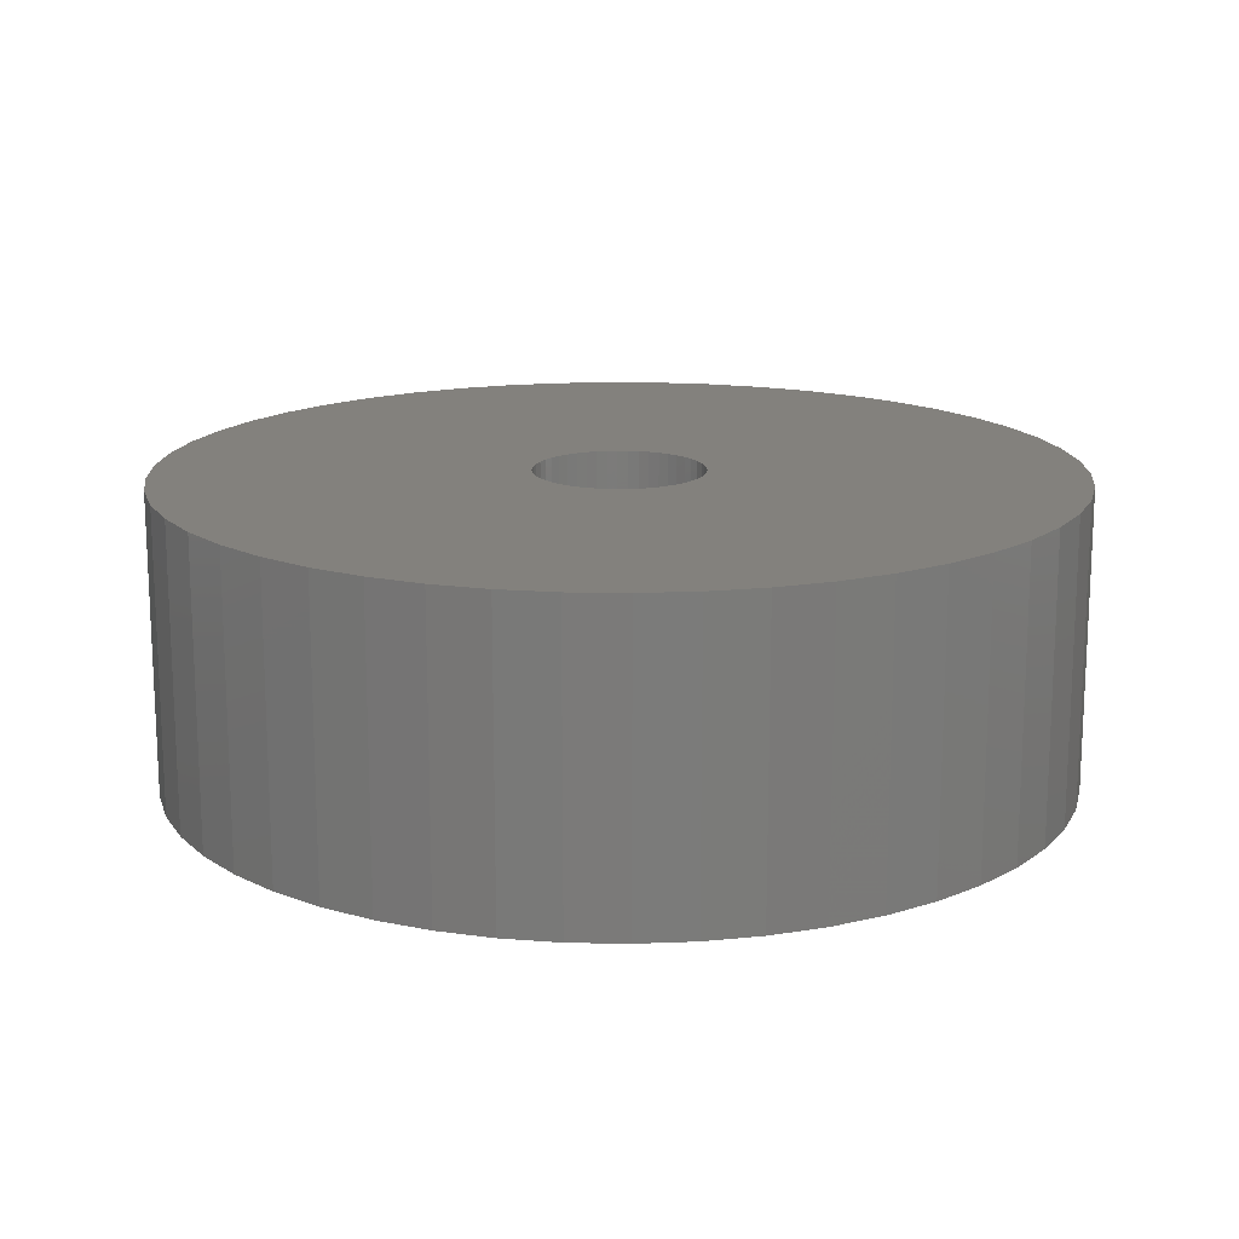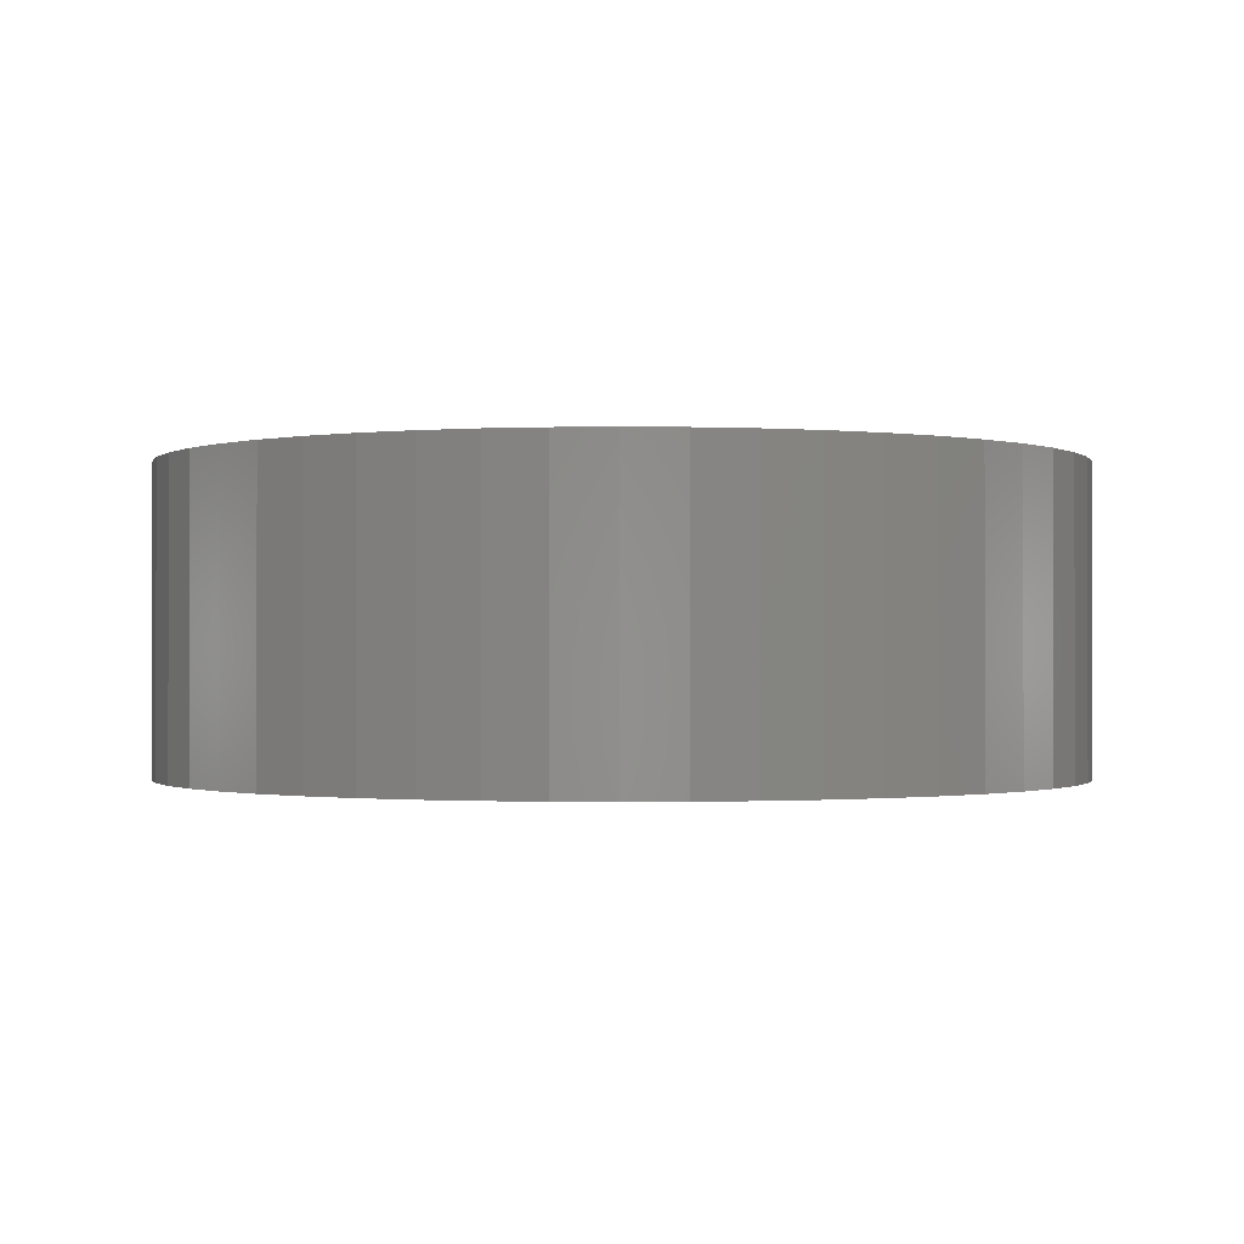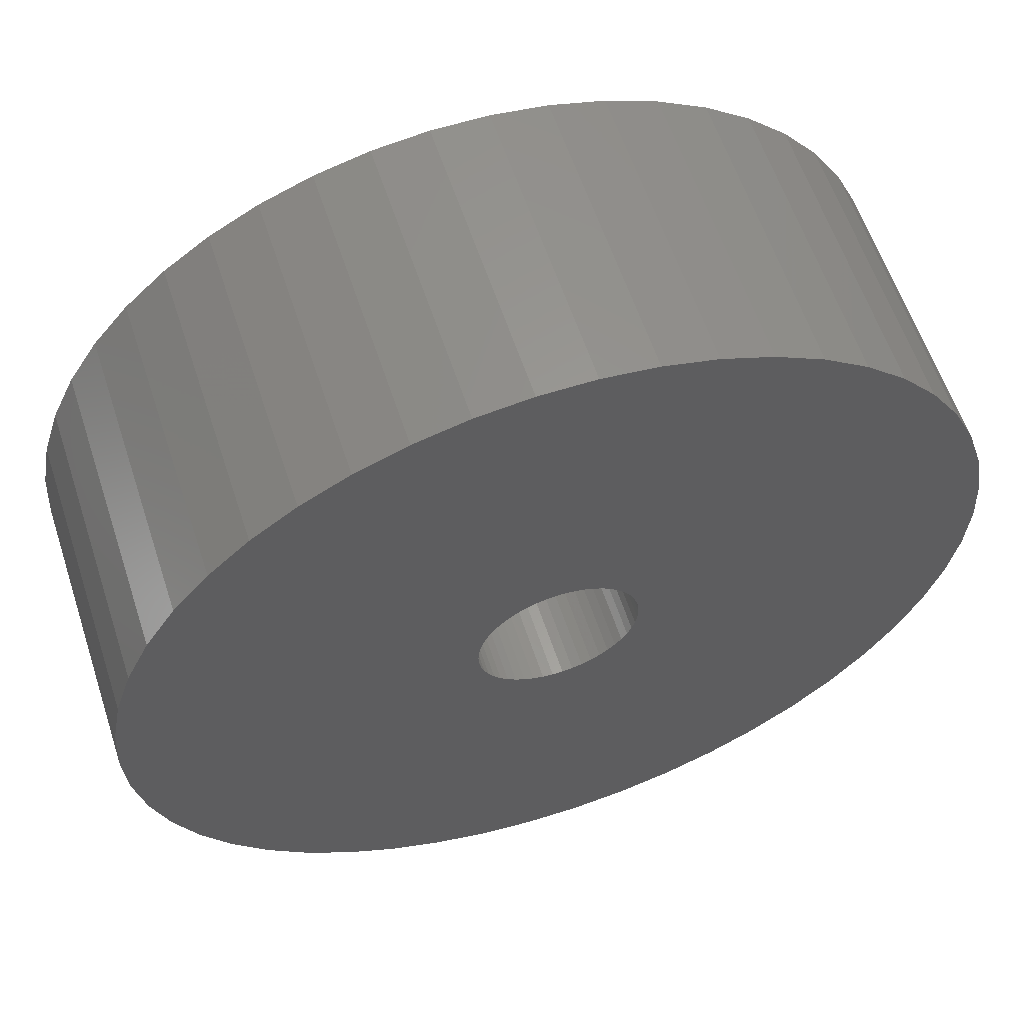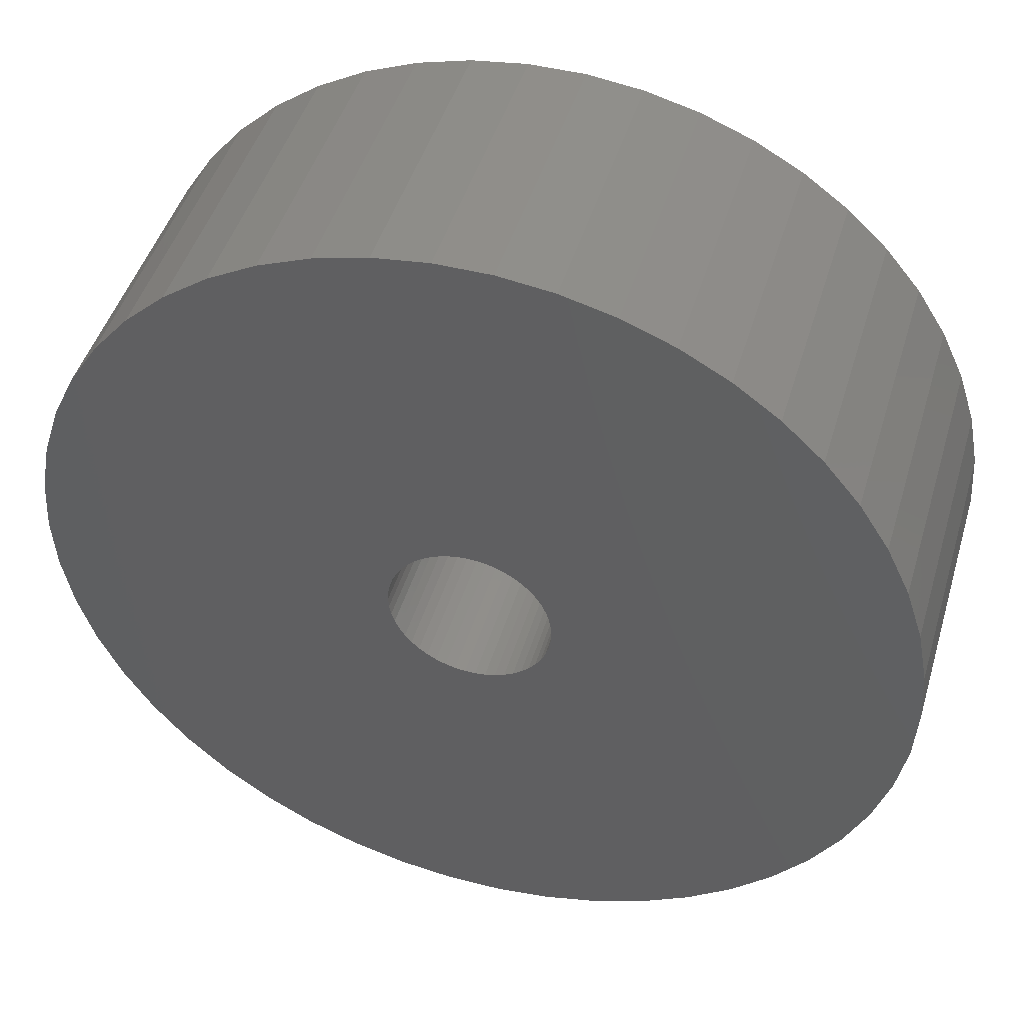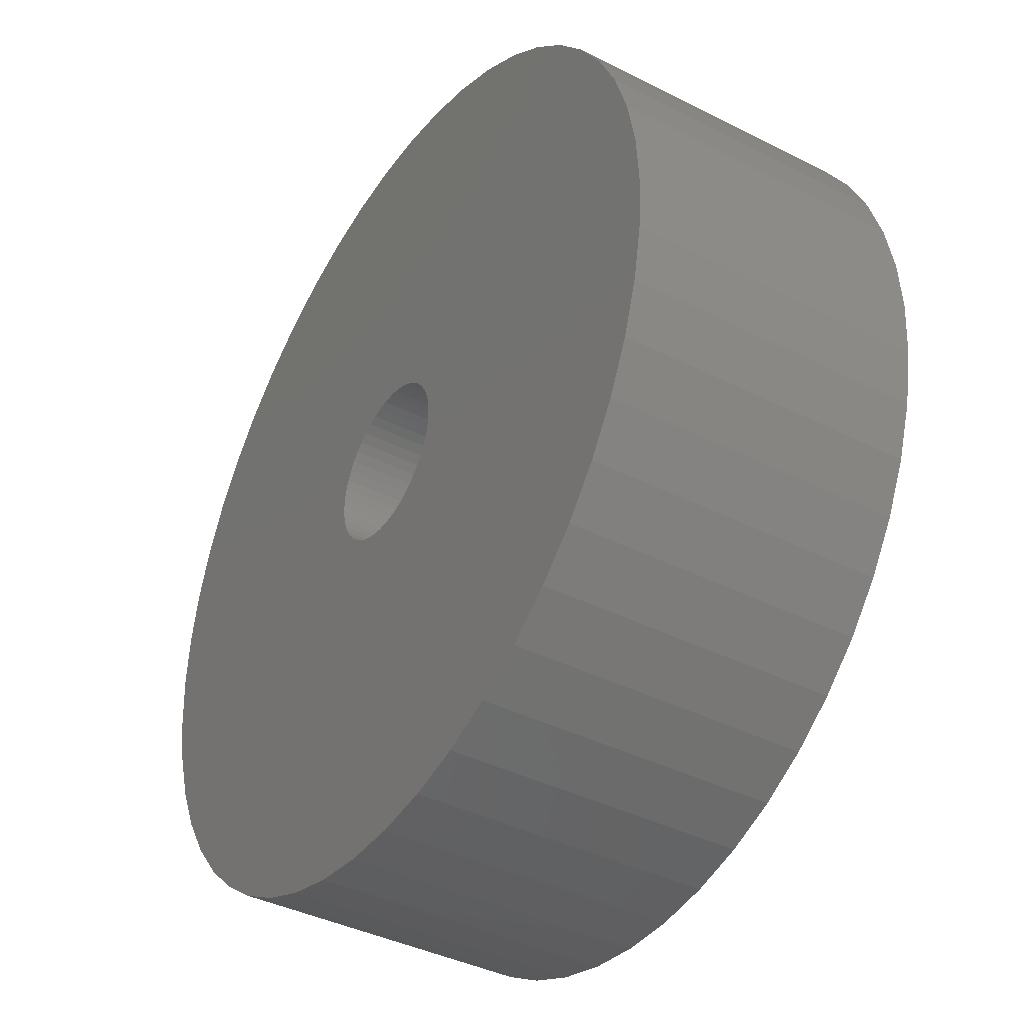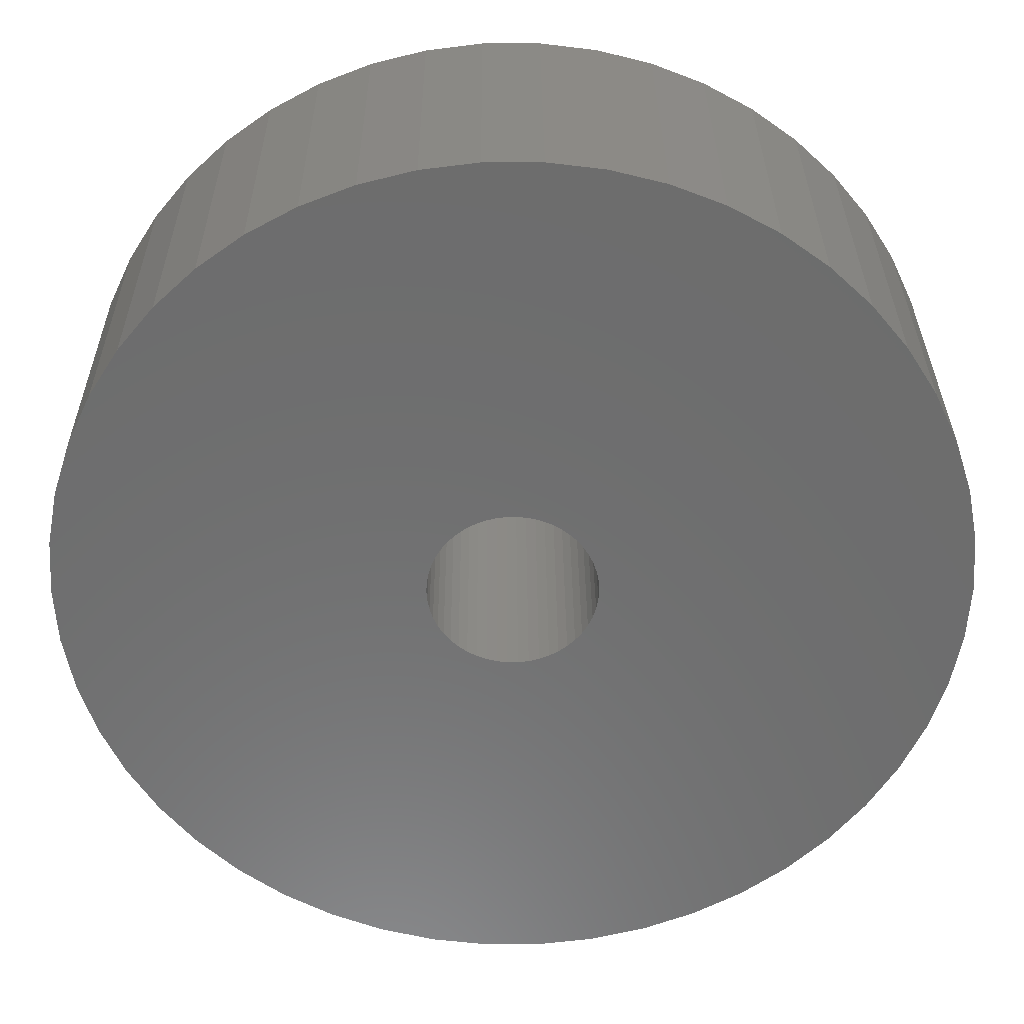
<metadata>
{"format":"stl","ext":"stl","renderer":"f3d","projection":"perspective","resolution":1024,"background":"white","views":[{"elev":15.9,"azim":175.1,"up":"+Z"},{"elev":-0.8,"azim":-111.4,"up":"+Z"},{"elev":59.6,"azim":161.8,"up":"+Y"},{"elev":46.1,"azim":16.4,"up":"+Y"},{"elev":-39.6,"azim":57.8,"up":"+Y"},{"elev":30.9,"azim":-0.3,"up":"+Y"}]}
</metadata>
<code>
# stl→obj: 200 verts, 400 faces
v 12 0 4
v 11.91 1.504 -4
v 11.91 1.504 4
v 12 0 -4
v -12 0 -4
v -11.91 1.504 4
v -11.91 1.504 -4
v -12 0 4
v 0.7535 11.98 -4
v -0.7535 11.98 4
v 0.7535 11.98 4
v -0.7535 11.98 -4
v -0.7535 -11.98 -4
v 0.7535 -11.98 4
v -0.7535 -11.98 4
v 0.7535 -11.98 -4
v 8.748 8.215 -4
v 7.649 9.246 4
v 8.748 8.215 4
v 7.649 9.246 -4
v -7.649 9.246 -4
v -8.748 8.215 4
v -7.649 9.246 4
v -8.748 8.215 -4
v -3.708 11.41 -4
v -5.109 10.86 4
v -3.708 11.41 4
v -5.109 10.86 -4
v 9.708 -7.053 4
v 10.52 -5.781 -4
v 10.52 -5.781 4
v 9.708 -7.053 -4
v 11.16 4.417 4
v 10.52 5.781 -4
v 10.52 5.781 4
v 11.16 4.417 -4
v 11.62 2.984 -4
v 11.62 2.984 4
v 9.708 7.053 -4
v 9.708 7.053 4
v 5.109 10.86 -4
v 3.708 11.41 4
v 5.109 10.86 4
v 3.708 11.41 -4
v 2.249 11.79 4
v 2.249 11.79 -4
v 6.43 10.13 -4
v 6.43 10.13 4
v -11.16 4.417 -4
v -10.52 5.781 4
v -10.52 5.781 -4
v -11.16 4.417 4
v -9.708 7.053 -4
v -9.708 7.053 4
v -11.62 2.984 -4
v -11.62 2.984 4
v -2.249 11.79 4
v -2.249 11.79 -4
v 2.249 -11.79 4
v 2.249 -11.79 -4
v 2.25 0 4
v 2.232 0.282 4
v 11.91 -1.504 4
v 2.179 0.5596 4
v 2.232 -0.282 4
v 2.092 0.8283 4
v 11.62 -2.984 4
v 1.972 1.084 4
v 2.179 -0.5596 4
v 1.82 1.323 4
v 11.16 -4.417 4
v 1.64 1.54 4
v 2.092 -0.8283 4
v 1.434 1.734 4
v 1.206 1.9 4
v 1.972 -1.084 4
v 0.958 2.036 4
v 1.82 -1.323 4
v 0.6953 2.14 4
v 0.4216 2.21 4
v 0.1413 2.246 4
v -0.1413 2.246 4
v -0.4216 2.21 4
v -0.6953 2.14 4
v -0.958 2.036 4
v -1.206 1.9 4
v -6.43 10.13 4
v -1.434 1.734 4
v -1.64 1.54 4
v -1.82 1.323 4
v 8.748 -8.215 4
v 1.64 -1.54 4
v 7.649 -9.246 4
v 1.434 -1.734 4
v 6.43 -10.13 4
v 1.206 -1.9 4
v 5.109 -10.86 4
v 0.958 -2.036 4
v 3.708 -11.41 4
v 0.6953 -2.14 4
v 0.4216 -2.21 4
v 0.1413 -2.246 4
v -0.1413 -2.246 4
v -0.4216 -2.21 4
v -2.249 -11.79 4
v -0.6953 -2.14 4
v -3.708 -11.41 4
v -0.958 -2.036 4
v -5.109 -10.86 4
v -1.206 -1.9 4
v -6.43 -10.13 4
v -1.434 -1.734 4
v -7.649 -9.246 4
v -1.64 -1.54 4
v -8.748 -8.215 4
v -1.82 -1.323 4
v -9.708 -7.053 4
v -1.972 -1.084 4
v -10.52 -5.781 4
v -2.092 -0.8283 4
v -11.16 -4.417 4
v -2.179 -0.5596 4
v -11.62 -2.984 4
v -2.232 -0.282 4
v -11.91 -1.504 4
v -2.25 0 4
v -1.972 1.084 4
v -2.092 0.8283 4
v -2.179 0.5596 4
v -2.232 0.282 4
v -6.43 10.13 -4
v 11.91 -1.504 -4
v 8.748 -8.215 -4
v 11.62 -2.984 -4
v 11.16 -4.417 -4
v -8.748 -8.215 -4
v -7.649 -9.246 -4
v -10.52 -5.781 -4
v -11.16 -4.417 -4
v -9.708 -7.053 -4
v 2.25 0 -4
v 2.232 -0.282 -4
v 2.179 -0.5596 -4
v 2.232 0.282 -4
v 2.092 -0.8283 -4
v 1.972 -1.084 -4
v 2.179 0.5596 -4
v 1.82 -1.323 -4
v 1.64 -1.54 -4
v 7.649 -9.246 -4
v 2.092 0.8283 -4
v 1.434 -1.734 -4
v 6.43 -10.13 -4
v 1.206 -1.9 -4
v 5.109 -10.86 -4
v 1.972 1.084 -4
v 0.958 -2.036 -4
v 3.708 -11.41 -4
v 1.82 1.323 -4
v 0.6953 -2.14 -4
v 0.4216 -2.21 -4
v 0.1413 -2.246 -4
v -0.1413 -2.246 -4
v -0.4216 -2.21 -4
v -2.249 -11.79 -4
v -0.6953 -2.14 -4
v -3.708 -11.41 -4
v -0.958 -2.036 -4
v -5.109 -10.86 -4
v -1.206 -1.9 -4
v -6.43 -10.13 -4
v -1.434 -1.734 -4
v -1.64 -1.54 -4
v -1.82 -1.323 -4
v 1.64 1.54 -4
v 1.434 1.734 -4
v 1.206 1.9 -4
v 0.958 2.036 -4
v 0.6953 2.14 -4
v 0.4216 2.21 -4
v 0.1413 2.246 -4
v -0.1413 2.246 -4
v -0.4216 2.21 -4
v -0.6953 2.14 -4
v -0.958 2.036 -4
v -1.206 1.9 -4
v -1.434 1.734 -4
v -1.64 1.54 -4
v -1.82 1.323 -4
v -1.972 1.084 -4
v -2.092 0.8283 -4
v -2.179 0.5596 -4
v -2.232 0.282 -4
v -2.25 0 -4
v -1.972 -1.084 -4
v -2.092 -0.8283 -4
v -2.179 -0.5596 -4
v -11.62 -2.984 -4
v -2.232 -0.282 -4
v -11.91 -1.504 -4
f 1 2 3
f 2 1 4
f 5 6 7
f 6 5 8
f 9 10 11
f 10 9 12
f 13 14 15
f 14 13 16
f 17 18 19
f 18 17 20
f 21 22 23
f 22 21 24
f 25 26 27
f 26 25 28
f 29 30 31
f 30 29 32
f 33 34 35
f 34 33 36
f 3 37 38
f 37 3 2
f 35 39 40
f 39 35 34
f 41 42 43
f 42 41 44
f 44 45 42
f 45 44 46
f 47 43 48
f 43 47 41
f 49 50 51
f 50 49 52
f 53 22 24
f 22 53 54
f 55 52 49
f 52 55 56
f 12 57 10
f 57 12 58
f 16 59 14
f 59 16 60
f 38 36 33
f 36 38 37
f 40 17 19
f 17 40 39
f 46 11 45
f 11 46 9
f 20 48 18
f 48 20 47
f 51 54 53
f 54 51 50
f 7 56 55
f 56 7 6
f 61 1 3
f 62 3 38
f 1 61 63
f 64 38 33
f 65 63 61
f 66 33 35
f 63 65 67
f 68 35 40
f 69 67 65
f 70 40 19
f 67 69 71
f 72 19 18
f 73 71 69
f 74 18 48
f 71 73 31
f 75 48 43
f 76 31 73
f 77 43 42
f 31 76 29
f 78 29 76
f 79 42 45
f 3 62 61
f 38 64 62
f 33 66 64
f 35 68 66
f 40 70 68
f 19 72 70
f 18 74 72
f 48 75 74
f 43 77 75
f 80 45 11
f 42 79 77
f 45 80 79
f 11 81 80
f 11 82 81
f 10 82 11
f 82 10 83
f 57 83 10
f 83 57 84
f 27 84 57
f 84 27 85
f 26 85 27
f 85 26 86
f 87 86 26
f 86 87 88
f 23 88 87
f 88 23 89
f 22 89 23
f 89 22 90
f 54 90 22
f 29 78 91
f 92 91 78
f 91 92 93
f 94 93 92
f 93 94 95
f 96 95 94
f 95 96 97
f 98 97 96
f 97 98 99
f 100 99 98
f 99 100 59
f 101 59 100
f 59 101 14
f 102 14 101
f 103 14 102
f 15 103 104
f 105 104 106
f 103 15 14
f 107 106 108
f 109 108 110
f 111 110 112
f 113 112 114
f 115 114 116
f 117 116 118
f 119 118 120
f 121 120 122
f 123 122 124
f 104 105 15
f 125 124 126
f 90 54 127
f 106 107 105
f 50 127 54
f 108 109 107
f 127 50 128
f 110 111 109
f 52 128 50
f 112 113 111
f 128 52 129
f 114 115 113
f 56 129 52
f 116 117 115
f 129 56 130
f 118 119 117
f 6 130 56
f 120 121 119
f 130 6 126
f 122 123 121
f 8 126 6
f 124 125 123
f 126 8 125
f 28 87 26
f 87 28 131
f 131 23 87
f 23 131 21
f 58 27 57
f 27 58 25
f 63 4 1
f 4 63 132
f 91 32 29
f 32 91 133
f 71 134 67
f 134 71 135
f 67 132 63
f 132 67 134
f 136 113 115
f 113 136 137
f 138 121 139
f 121 138 119
f 136 117 140
f 117 136 115
f 141 4 132
f 142 132 134
f 4 141 2
f 143 134 135
f 144 2 141
f 145 135 30
f 2 144 37
f 146 30 32
f 147 37 144
f 148 32 133
f 37 147 36
f 149 133 150
f 151 36 147
f 152 150 153
f 36 151 34
f 154 153 155
f 156 34 151
f 157 155 158
f 34 156 39
f 159 39 156
f 160 158 60
f 132 142 141
f 134 143 142
f 135 145 143
f 30 146 145
f 32 148 146
f 133 149 148
f 150 152 149
f 153 154 152
f 155 157 154
f 161 60 16
f 158 160 157
f 60 161 160
f 16 162 161
f 16 163 162
f 13 163 16
f 163 13 164
f 165 164 13
f 164 165 166
f 167 166 165
f 166 167 168
f 169 168 167
f 168 169 170
f 171 170 169
f 170 171 172
f 137 172 171
f 172 137 173
f 136 173 137
f 173 136 174
f 140 174 136
f 39 159 17
f 175 17 159
f 17 175 20
f 176 20 175
f 20 176 47
f 177 47 176
f 47 177 41
f 178 41 177
f 41 178 44
f 179 44 178
f 44 179 46
f 180 46 179
f 46 180 9
f 181 9 180
f 182 9 181
f 12 182 183
f 58 183 184
f 182 12 9
f 25 184 185
f 28 185 186
f 131 186 187
f 21 187 188
f 24 188 189
f 53 189 190
f 51 190 191
f 49 191 192
f 55 192 193
f 183 58 12
f 7 193 194
f 174 140 195
f 184 25 58
f 138 195 140
f 185 28 25
f 195 138 196
f 186 131 28
f 139 196 138
f 187 21 131
f 196 139 197
f 188 24 21
f 198 197 139
f 189 53 24
f 197 198 199
f 190 51 53
f 200 199 198
f 191 49 51
f 199 200 194
f 192 55 49
f 5 194 200
f 193 7 55
f 194 5 7
f 155 95 97
f 95 155 153
f 150 91 93
f 91 150 133
f 31 135 71
f 135 31 30
f 139 123 198
f 123 139 121
f 158 97 99
f 97 158 155
f 60 99 59
f 99 60 158
f 165 15 105
f 15 165 13
f 137 111 113
f 111 137 171
f 140 119 138
f 119 140 117
f 198 125 200
f 125 198 123
f 200 8 5
f 8 200 125
f 153 93 95
f 93 153 150
f 167 105 107
f 105 167 165
f 169 107 109
f 107 169 167
f 171 109 111
f 109 171 169
f 141 62 144
f 62 141 61
f 126 193 130
f 193 126 194
f 182 81 82
f 81 182 181
f 176 72 74
f 72 176 175
f 188 88 89
f 88 188 187
f 185 84 85
f 84 185 184
f 151 68 156
f 68 151 66
f 144 64 147
f 64 144 62
f 179 77 79
f 77 179 178
f 180 79 80
f 79 180 179
f 177 74 75
f 74 177 176
f 127 189 90
f 189 127 190
f 90 188 89
f 188 90 189
f 129 191 128
f 191 129 192
f 186 85 86
f 85 186 185
f 183 82 83
f 82 183 182
f 148 76 146
f 76 148 78
f 142 61 141
f 61 142 65
f 161 102 101
f 102 161 162
f 147 66 151
f 66 147 64
f 159 72 175
f 72 159 70
f 156 70 159
f 70 156 68
f 181 80 81
f 80 181 180
f 128 190 127
f 190 128 191
f 130 192 129
f 192 130 193
f 187 86 88
f 86 187 186
f 184 83 84
f 83 184 183
f 143 65 142
f 65 143 69
f 168 110 108
f 110 168 170
f 120 197 122
f 197 120 196
f 157 100 98
f 100 157 160
f 160 101 100
f 101 160 161
f 178 75 77
f 75 178 177
f 145 69 143
f 69 145 73
f 146 73 145
f 73 146 76
f 163 104 103
f 104 163 164
f 170 112 110
f 112 170 172
f 114 174 116
f 174 114 173
f 124 194 126
f 194 124 199
f 149 78 148
f 78 149 92
f 152 96 94
f 96 152 154
f 154 98 96
f 98 154 157
f 162 103 102
f 103 162 163
f 166 108 106
f 108 166 168
f 172 114 112
f 114 172 173
f 116 195 118
f 195 116 174
f 118 196 120
f 196 118 195
f 122 199 124
f 199 122 197
f 149 94 92
f 94 149 152
f 164 106 104
f 106 164 166

</code>
